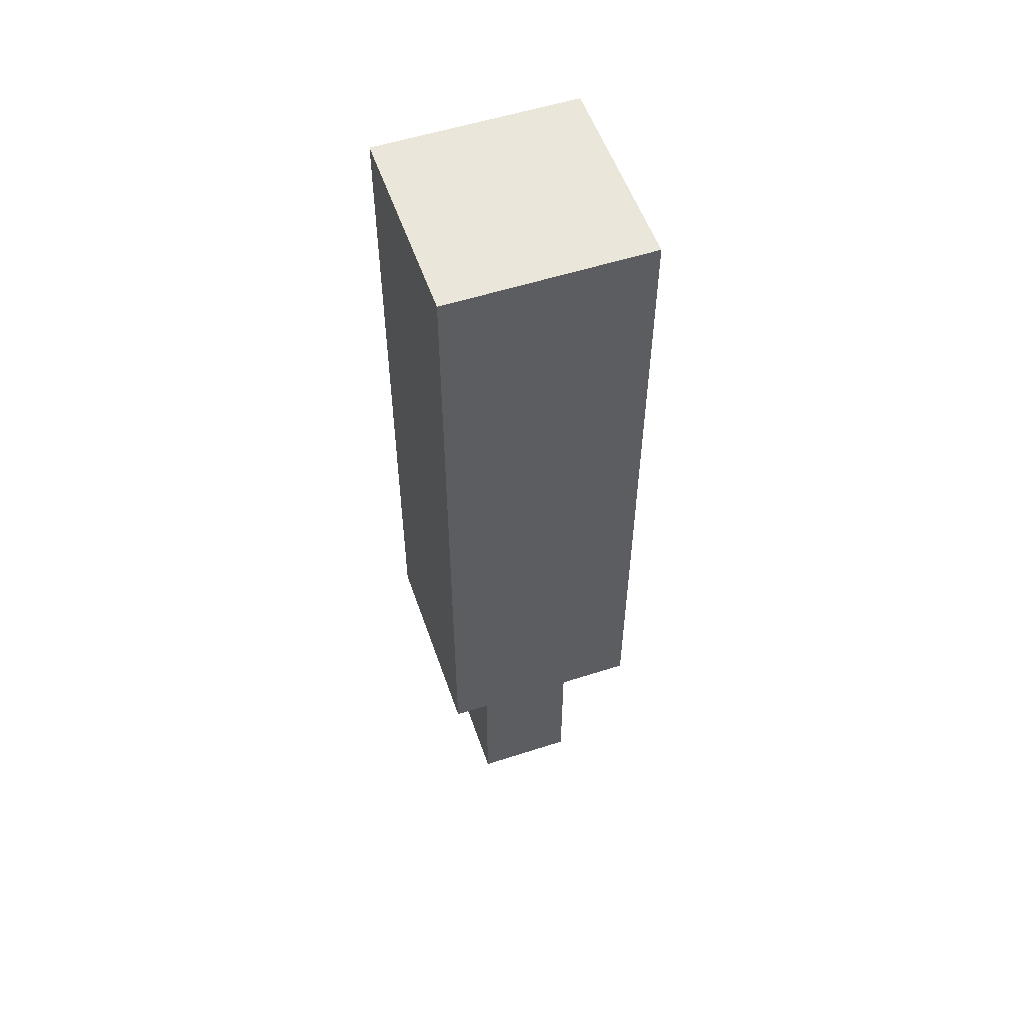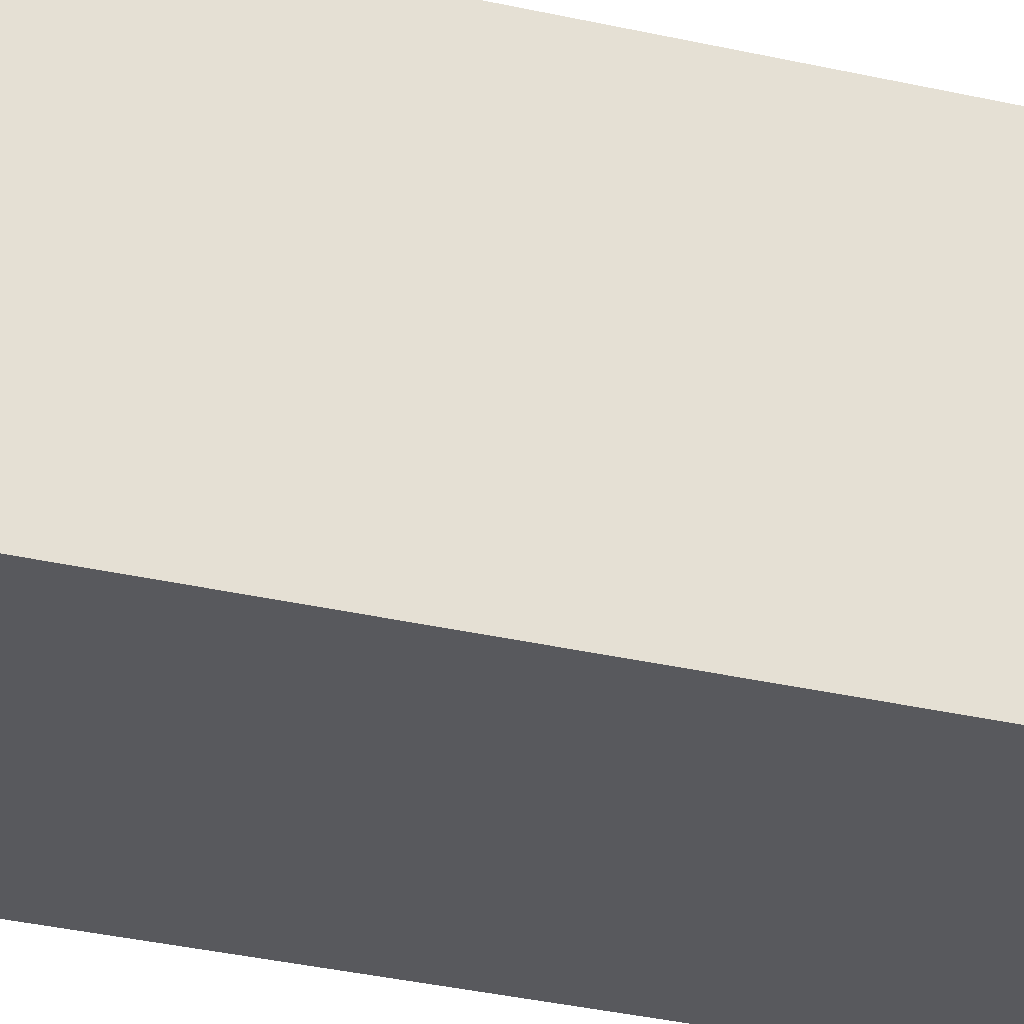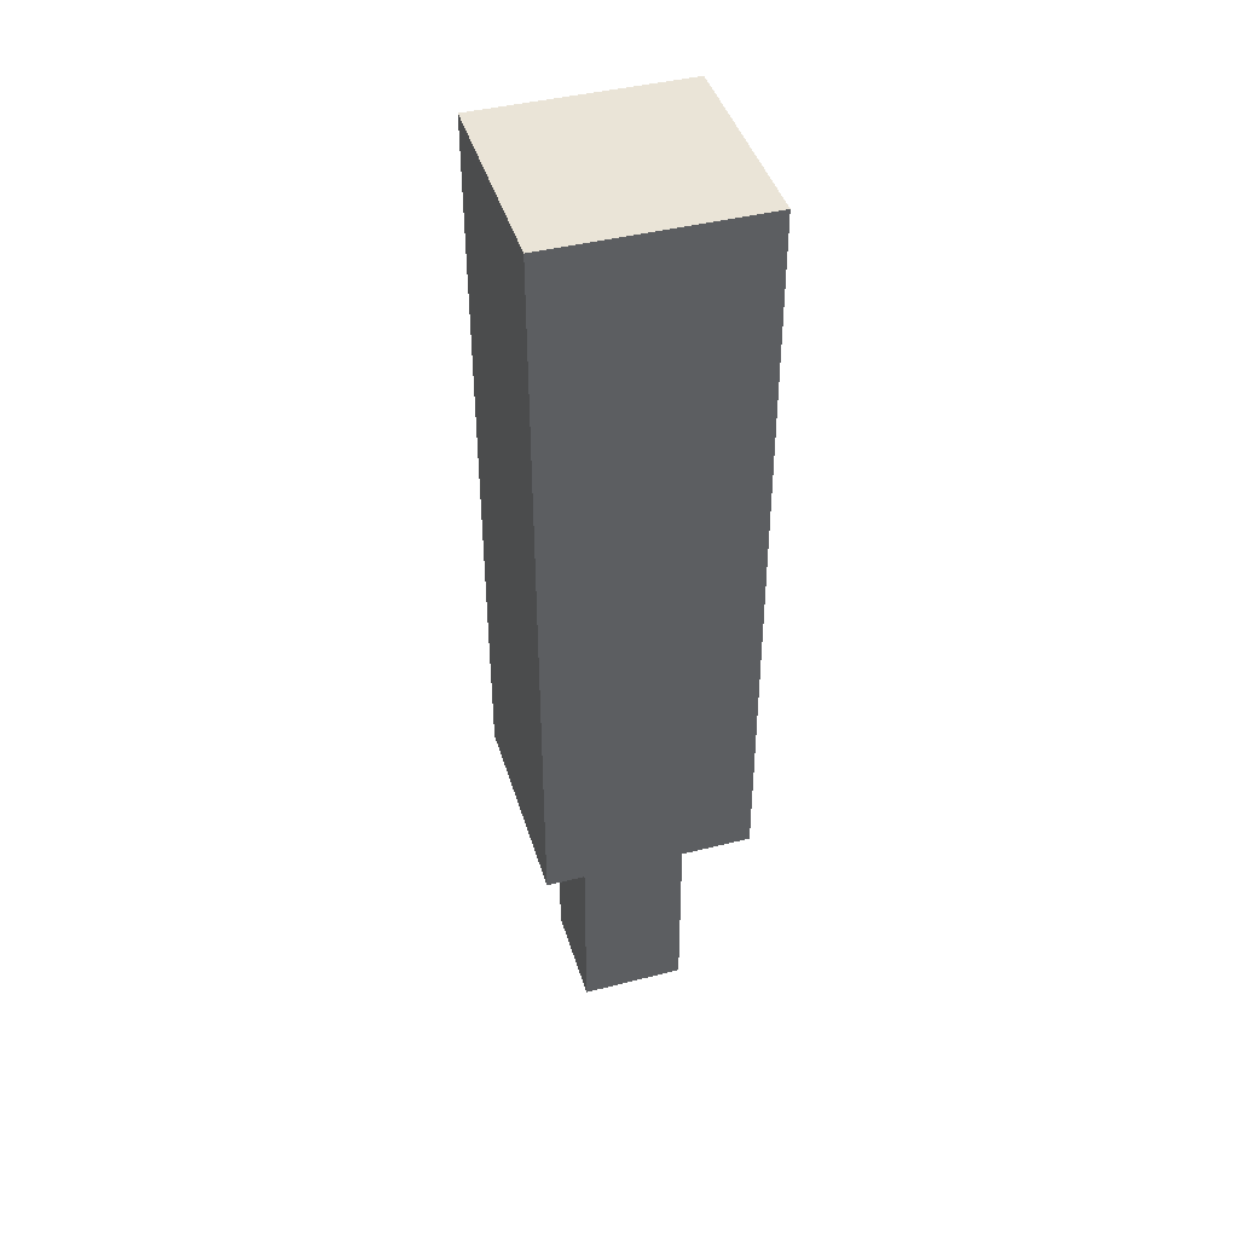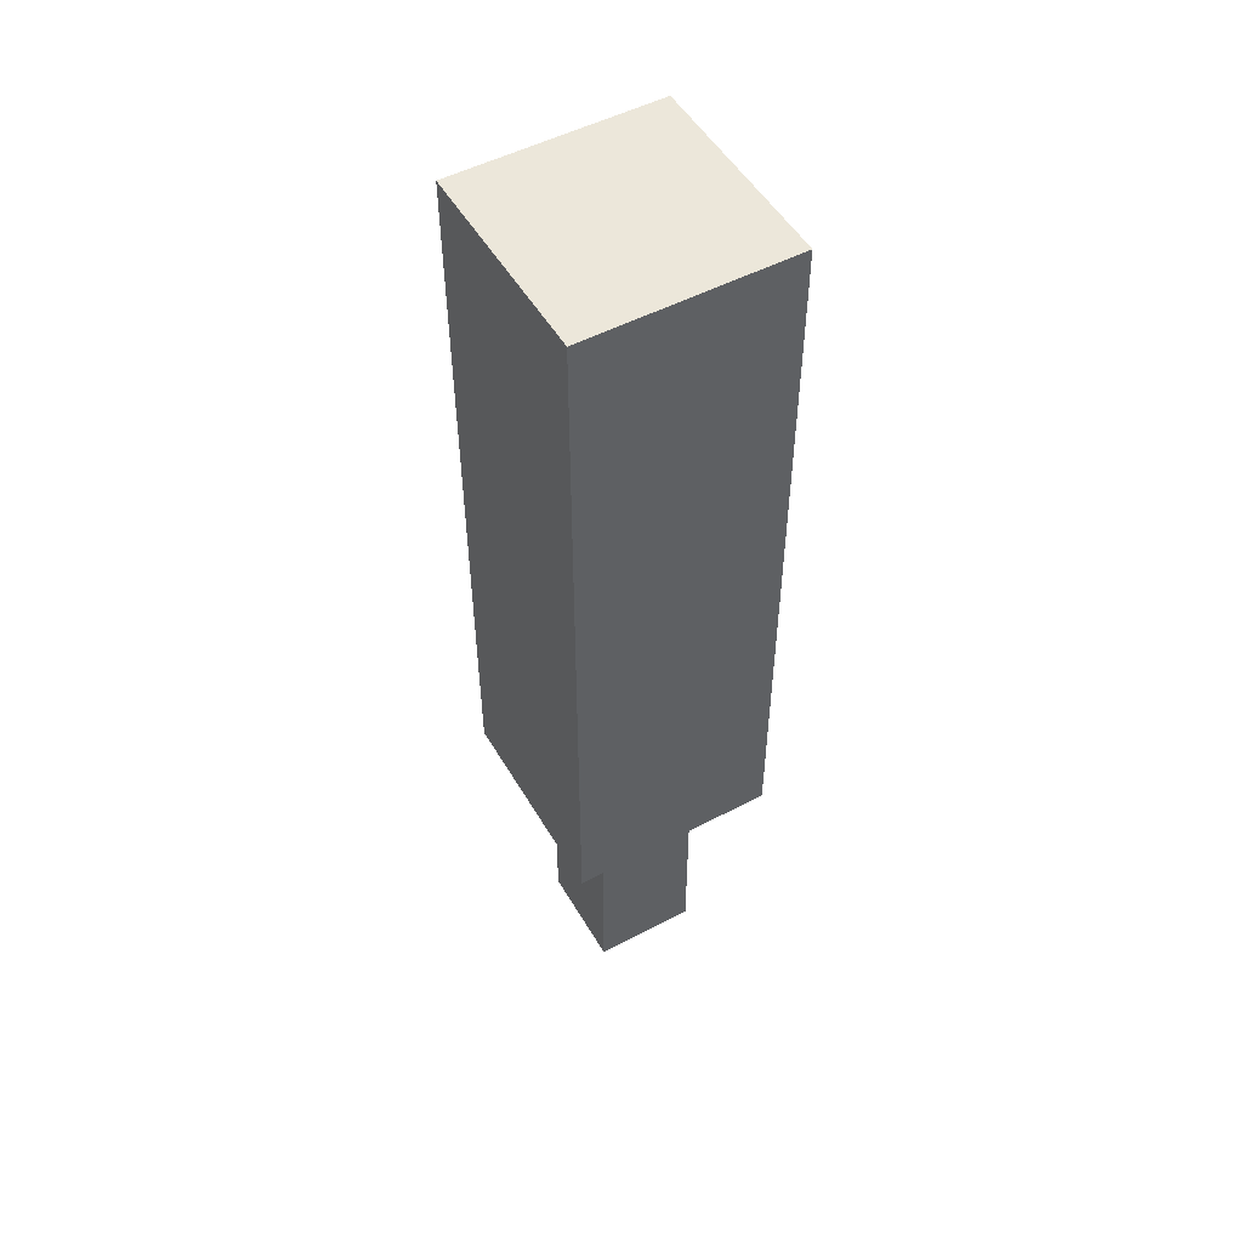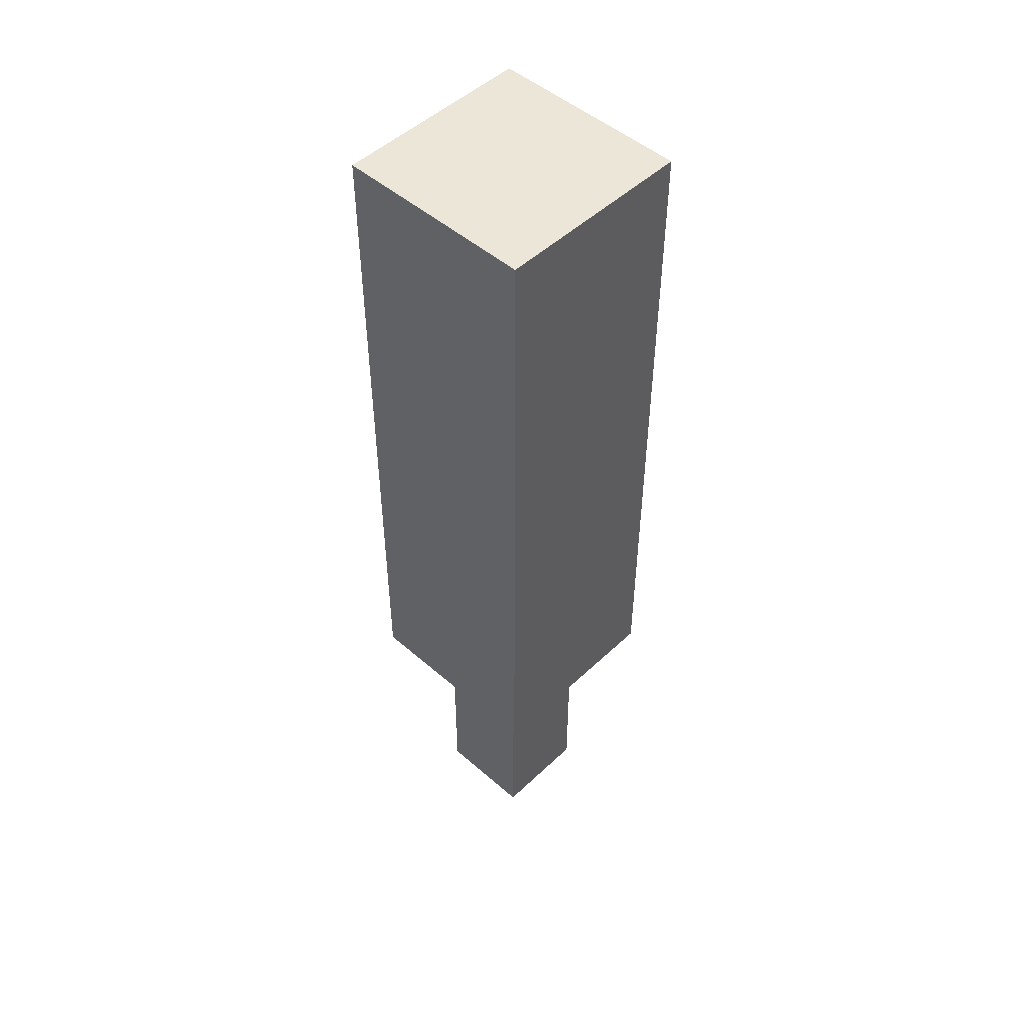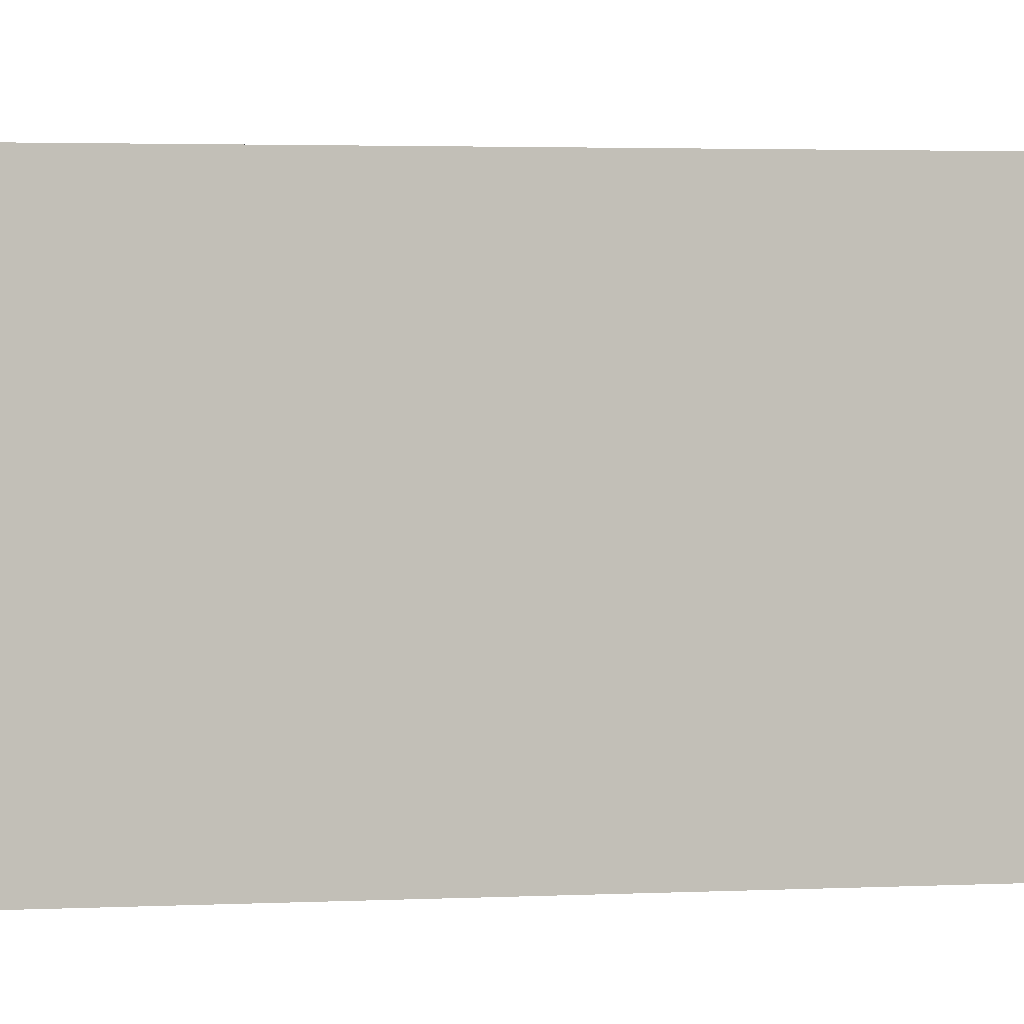
<metadata>
{"format":"obj","ext":"obj","renderer":"f3d","projection":"perspective","resolution":1024,"background":"white","views":[{"elev":54.8,"azim":71.1,"up":"+Z"},{"elev":-30.2,"azim":-109.0,"up":"+Y"},{"elev":43.6,"azim":-106.6,"up":"+Z"},{"elev":51.6,"azim":60.3,"up":"+Z"},{"elev":49.4,"azim":43.9,"up":"+Z"},{"elev":1.5,"azim":-107.6,"up":"+Y"}]}
</metadata>
<code>
o Small
v 0.0625 -0.1875 -0.3125
v 0.0625 -0.1875 -0.625
v 0.0625 -0.3125 -0.3125
v 0.0625 -0.3125 -0.625
v -0.0625 -0.1875 -0.625
v -0.0625 -0.1875 -0.3125
v -0.0625 -0.3125 -0.625
v -0.0625 -0.3125 -0.3125
f 7 2 4
f 4 1 3
f 3 6 8
f 8 5 7
f 1 5 6
f 4 8 7
f 7 5 2
f 4 2 1
f 3 1 6
f 8 6 5
f 1 2 5
f 4 3 8
o Big
v 0.125 -0.125 0.5625
v 0.125 -0.125 -0.3125
v 0.125 -0.375 0.5625
v 0.125 -0.375 -0.3125
v -0.125 -0.125 -0.3125
v -0.125 -0.125 0.5625
v -0.125 -0.375 -0.3125
v -0.125 -0.375 0.5625
f 15 10 12
f 12 9 11
f 11 14 16
f 16 13 15
f 9 13 14
f 12 16 15
f 15 13 10
f 12 10 9
f 11 9 14
f 16 14 13
f 9 10 13
f 12 11 16

</code>
